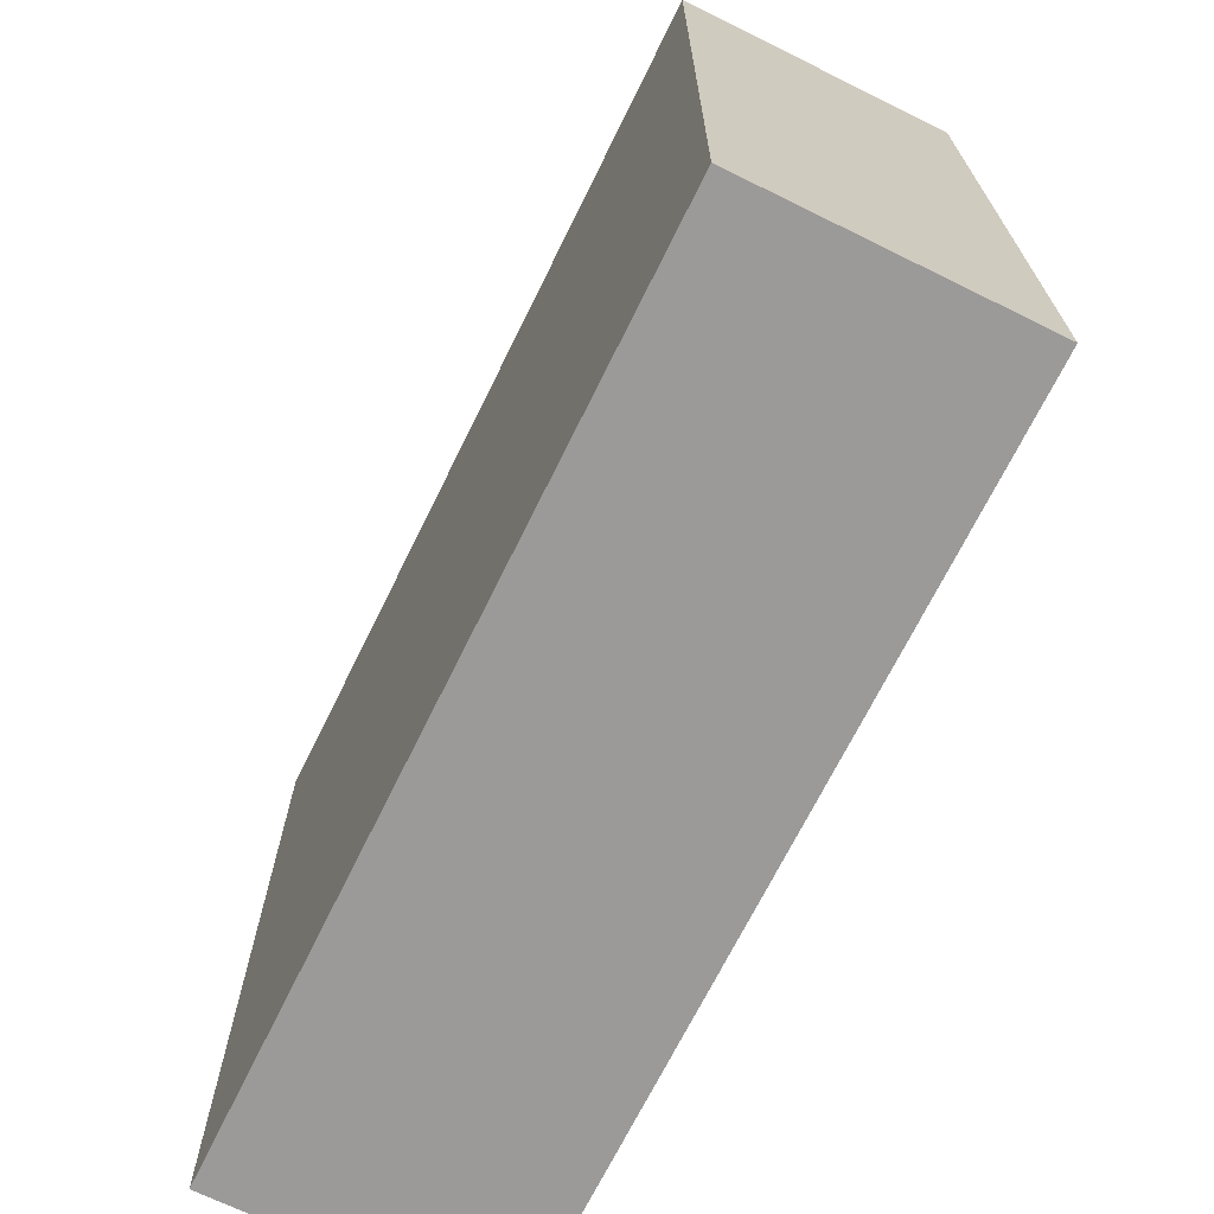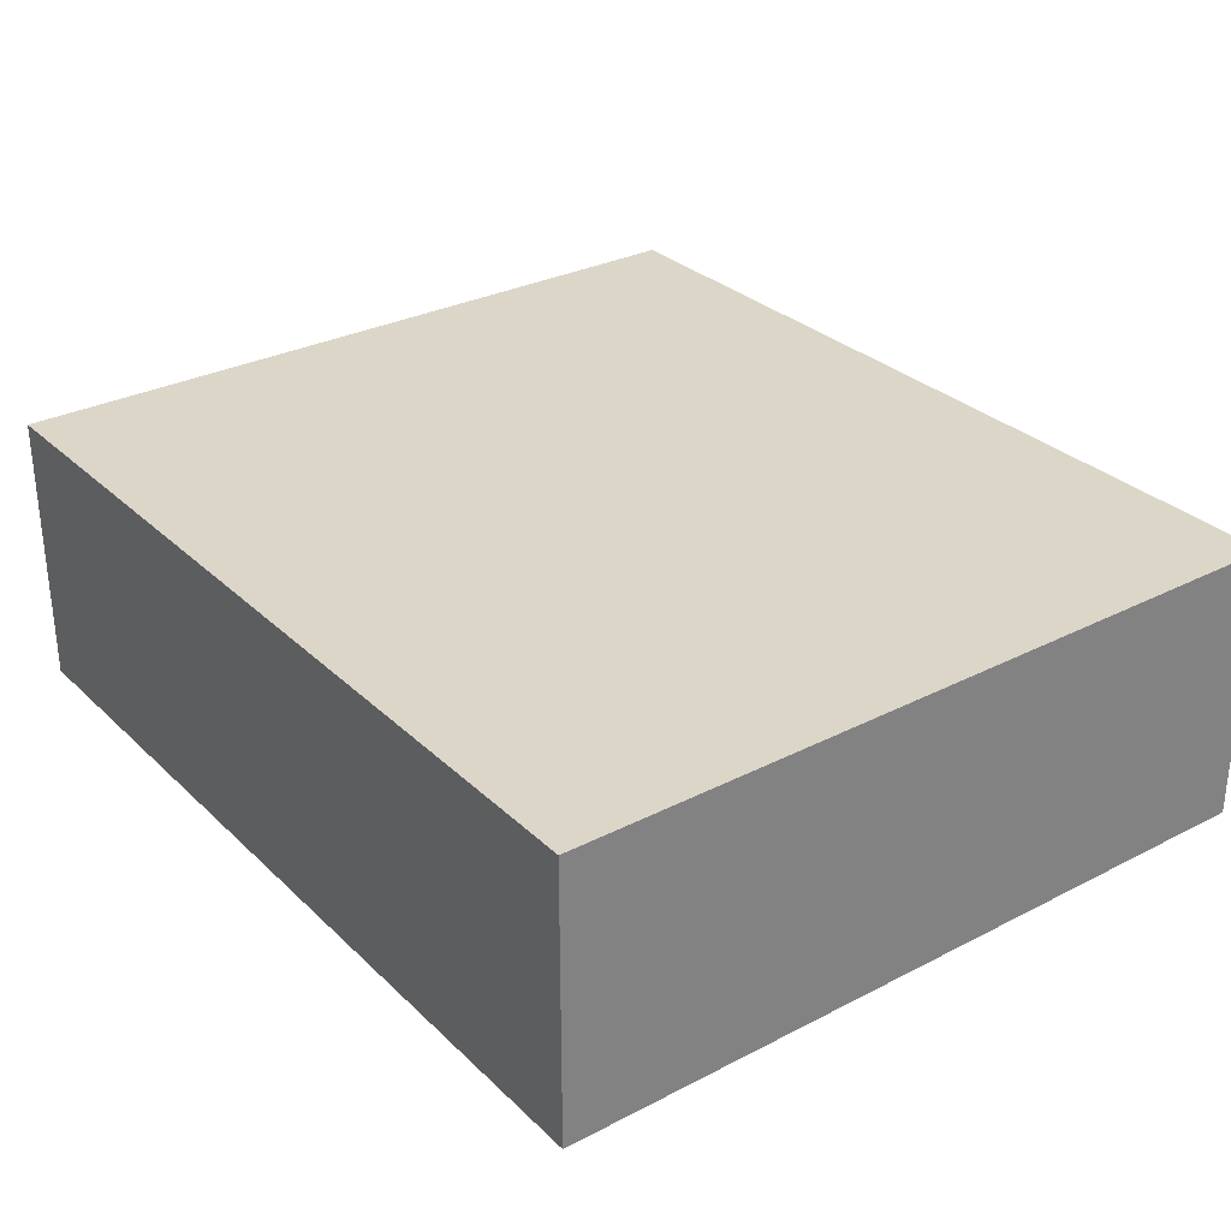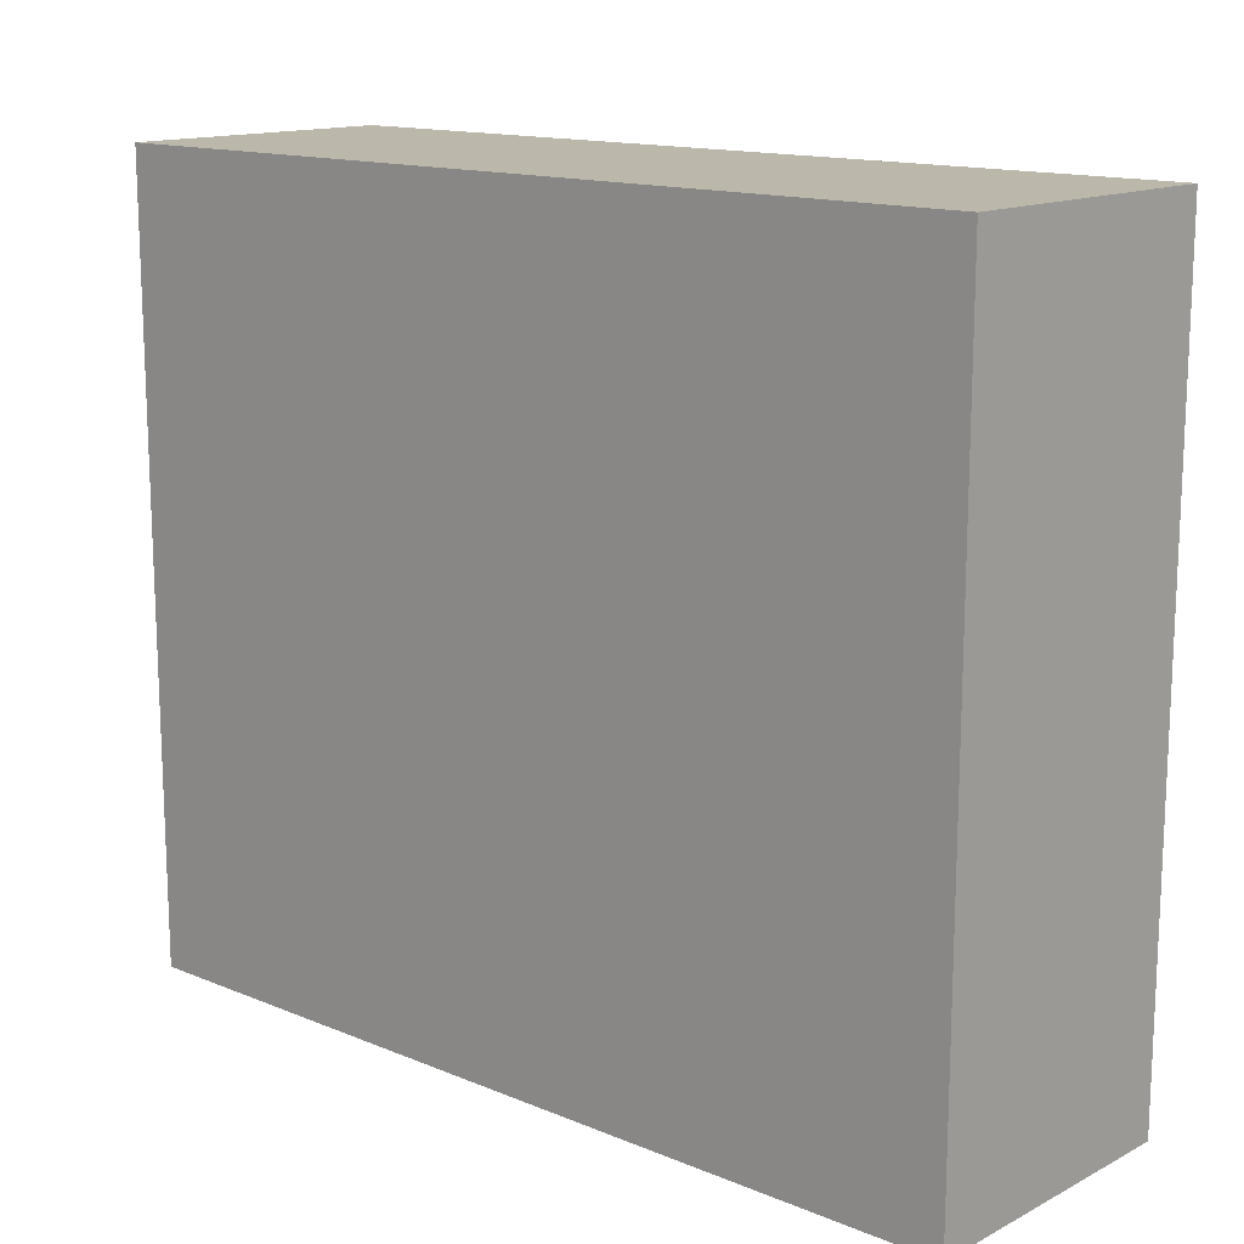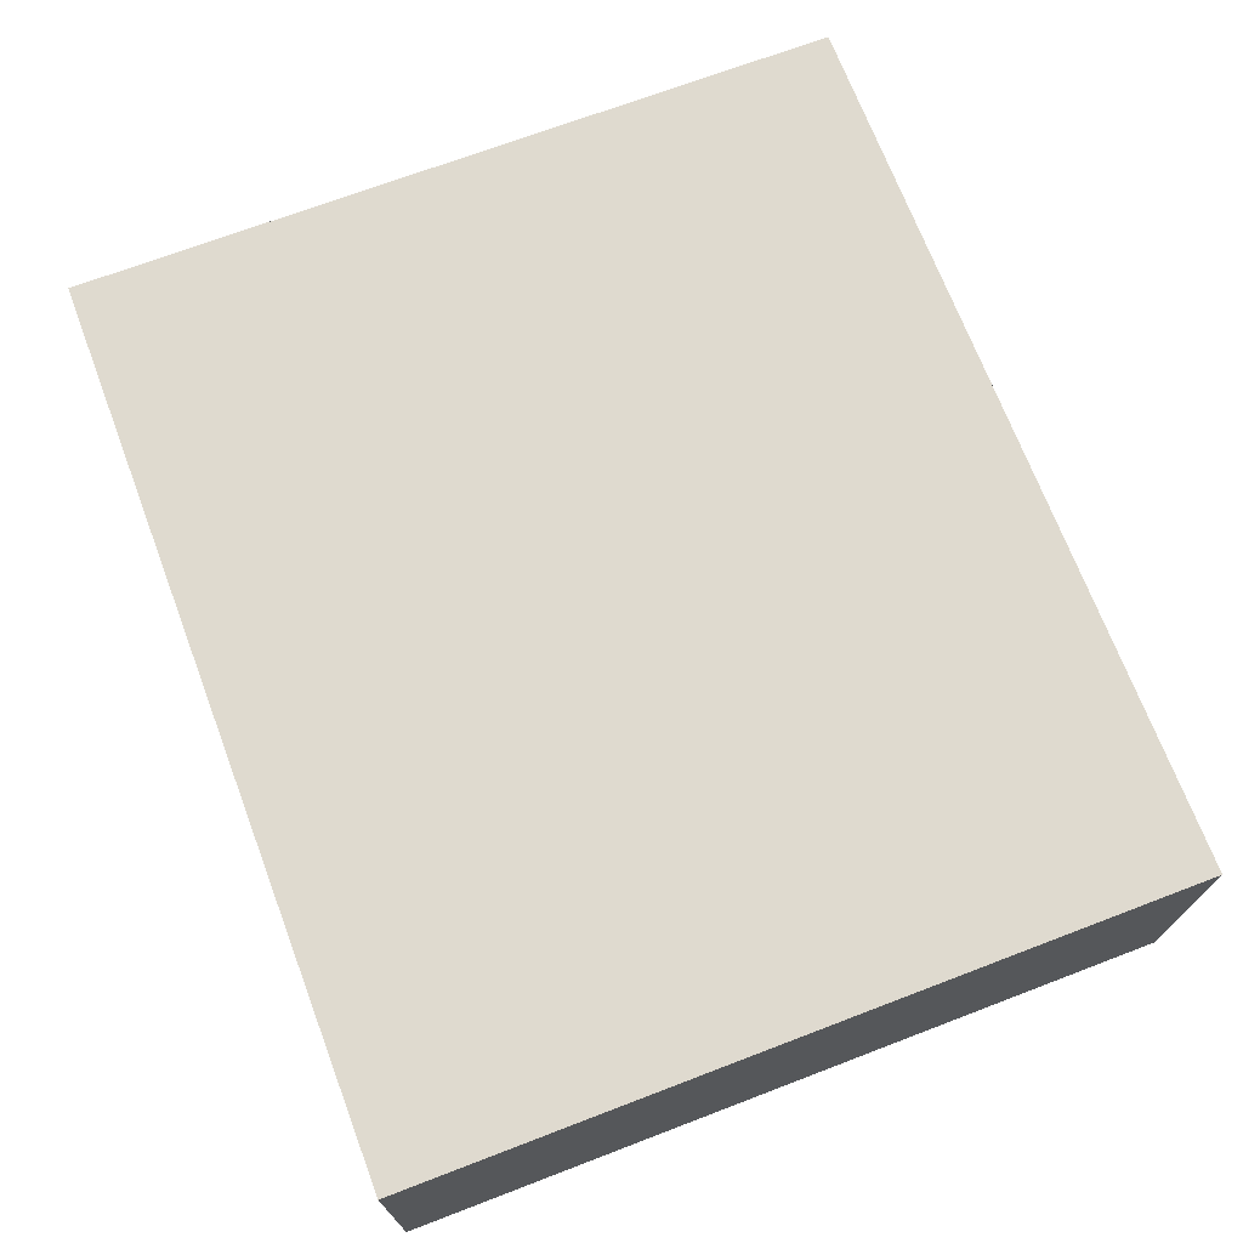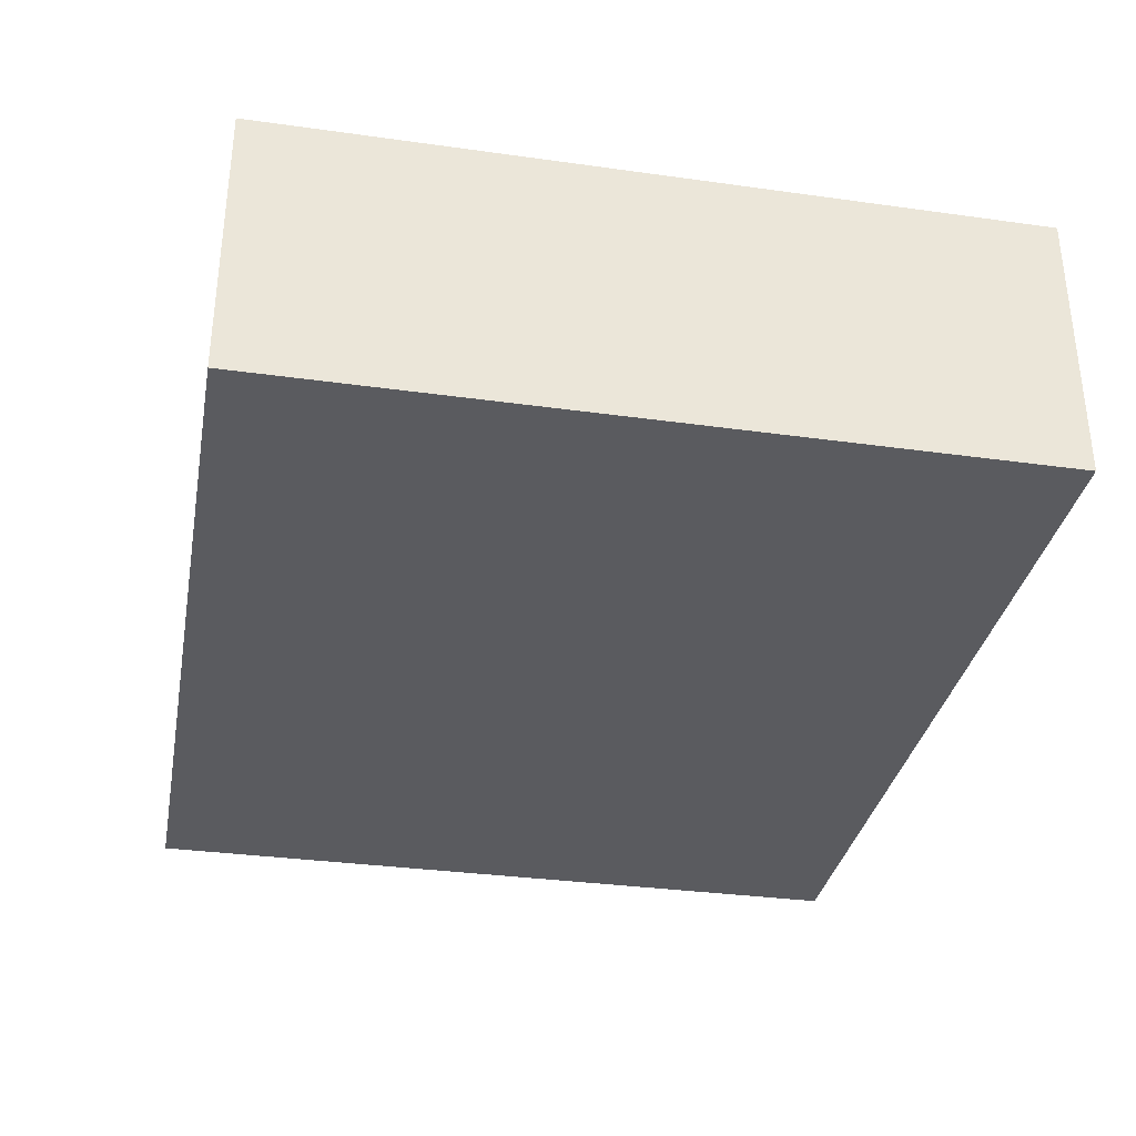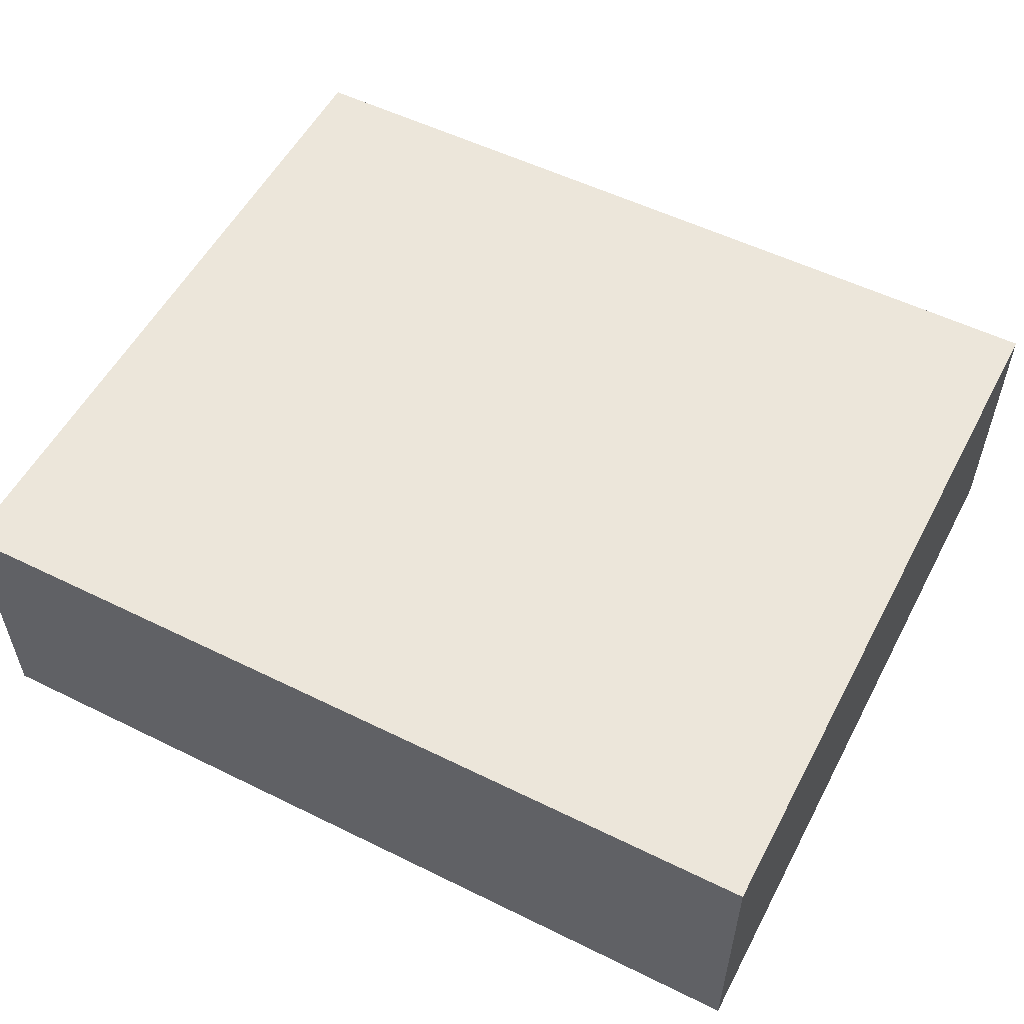
<metadata>
{"format":"obj","ext":"obj","renderer":"f3d","projection":"perspective","resolution":1024,"background":"white","views":[{"elev":-69.5,"azim":63.8,"up":"+Z"},{"elev":30.2,"azim":53.3,"up":"+Y"},{"elev":14.2,"azim":42.0,"up":"+Z"},{"elev":70.8,"azim":69.2,"up":"+Y"},{"elev":-33.5,"azim":79.3,"up":"+Y"},{"elev":54.5,"azim":-152.5,"up":"+Y"}]}
</metadata>
<code>
g pb_Mesh-94034
v 15.33 0 5.5
v -28.98 0 5.5
v 15.33 14 5.5
v -28.98 14 5.5
v -28.98 0 5.5
v -28.91 0 -32.62
v -28.98 14 5.5
v -28.91 14 -32.62
v -28.91 0 -32.62
v 15.26 0 -32.62
v -28.91 14 -32.62
v 15.26 14 -32.62
v 15.26 0 -32.62
v 15.33 0 5.5
v 15.26 14 -32.62
v 15.33 14 5.5
v 15.33 14 5.5
v -28.98 14 5.5
v 15.26 14 -32.62
v -28.91 14 -32.62
v 15.26 0 -32.62
v -28.91 0 -32.62
v 15.33 0 5.5
v -28.98 0 5.5
g pb_Mesh-94034_0
f 3 2 1
f 3 4 2
f 7 6 5
f 7 8 6
f 11 10 9
f 11 12 10
f 15 14 13
f 15 16 14
f 19 18 17
f 19 20 18
f 23 22 21
f 23 24 22

</code>
